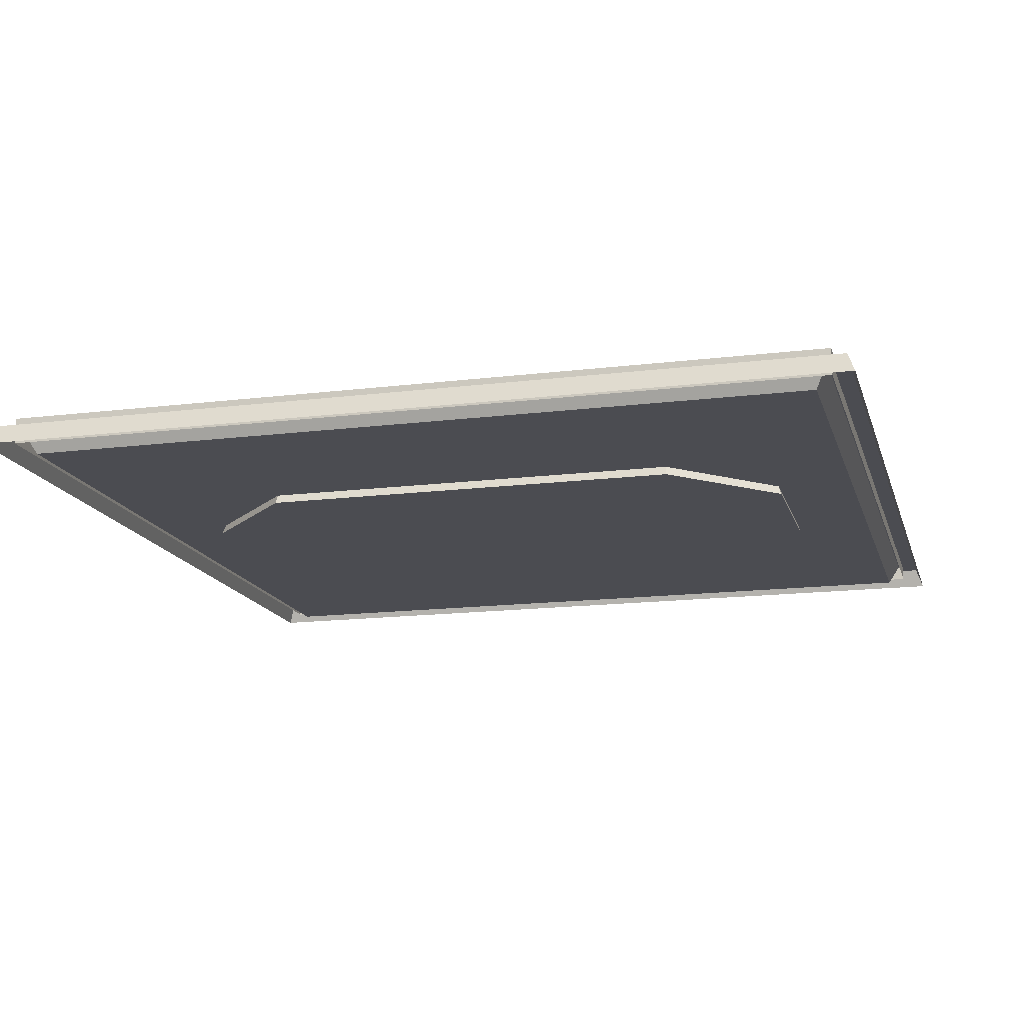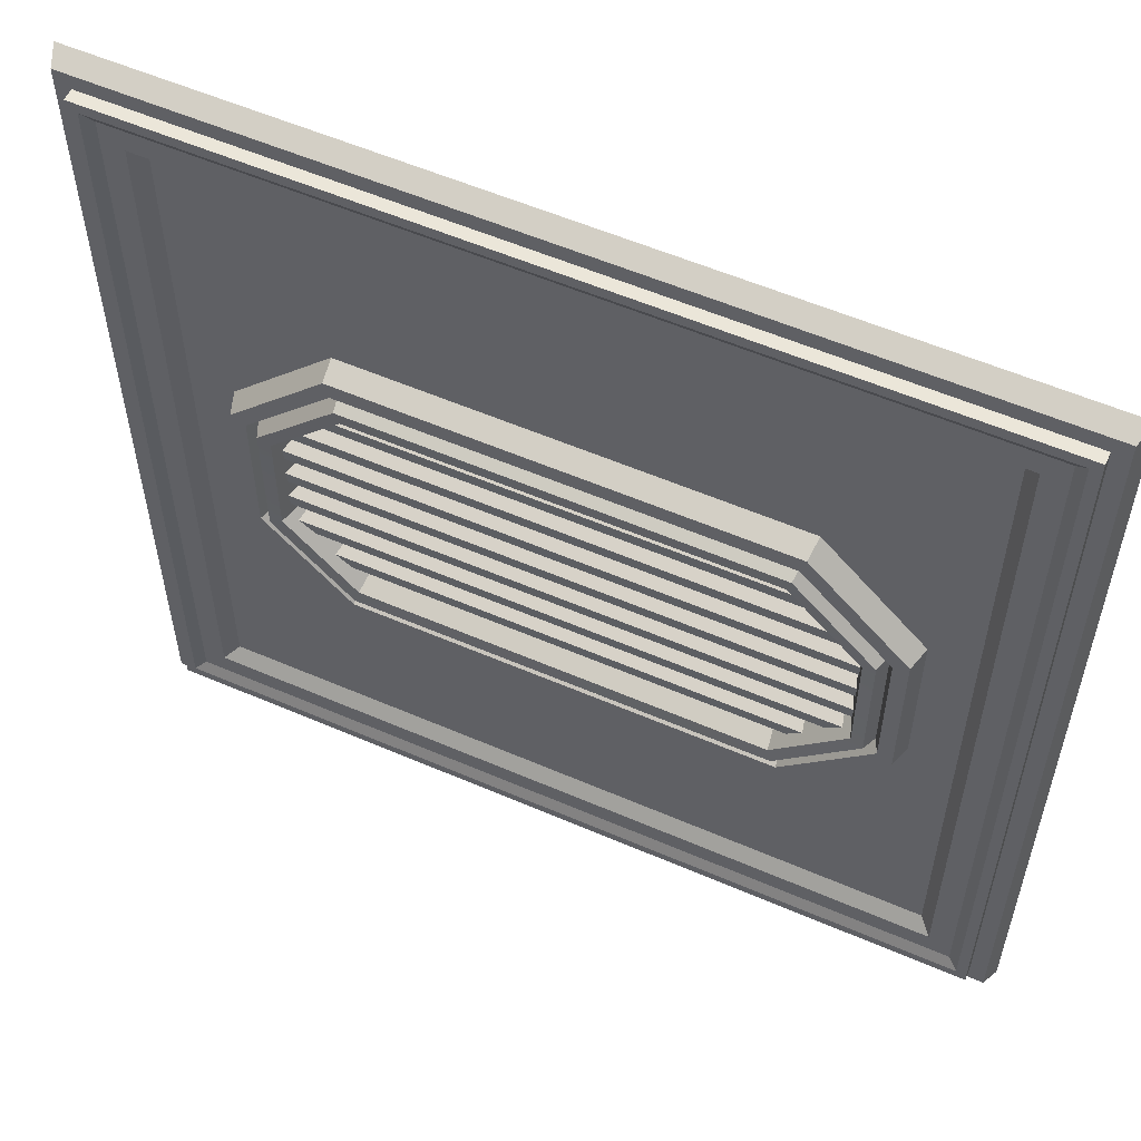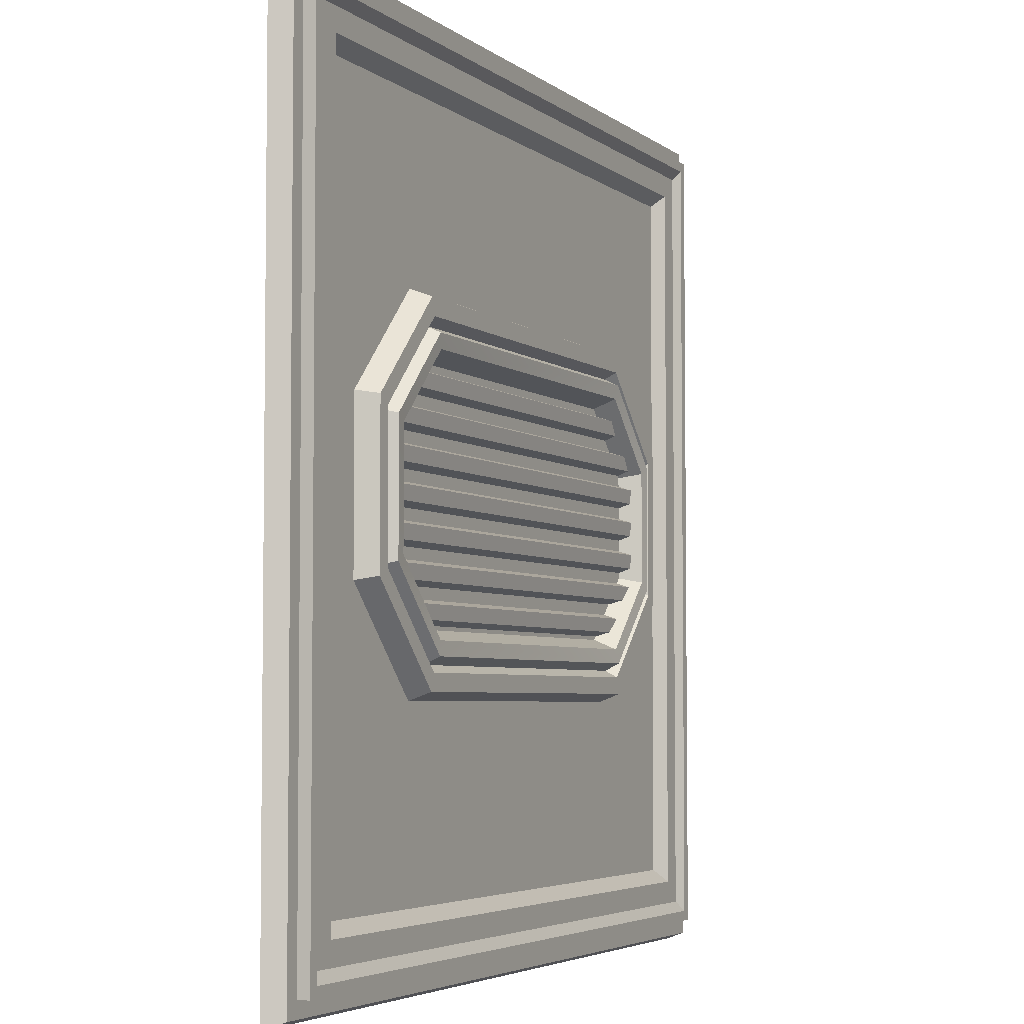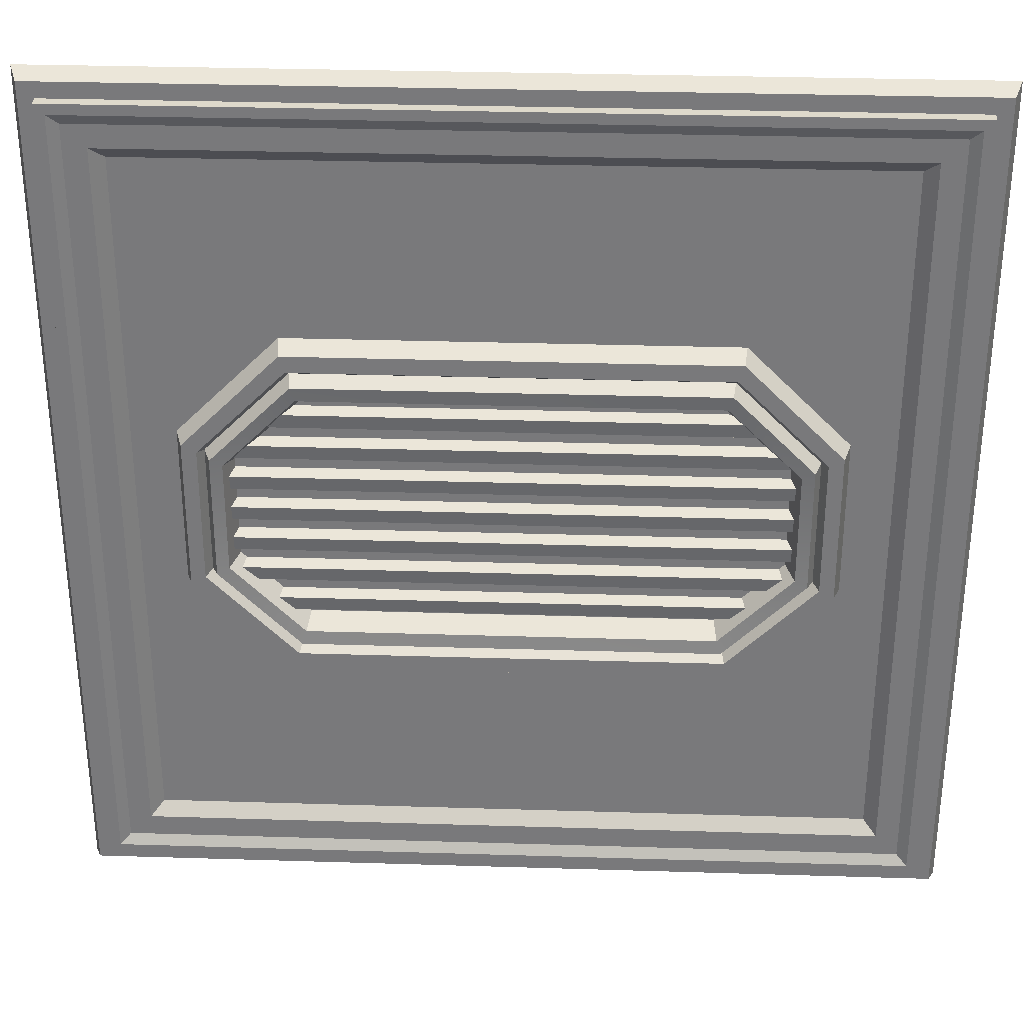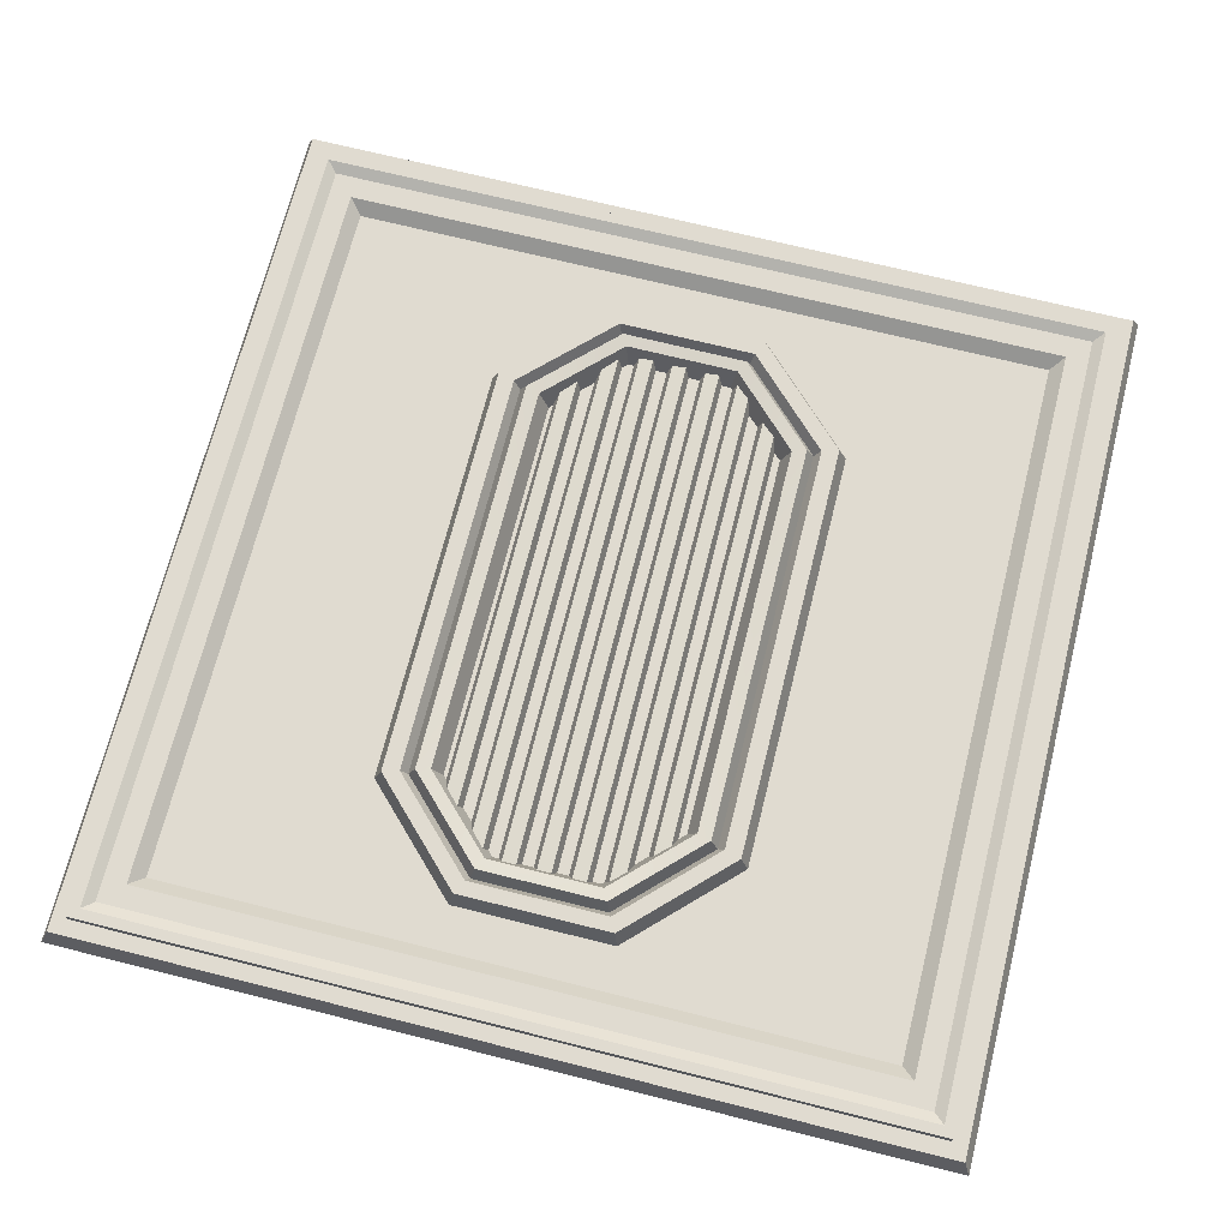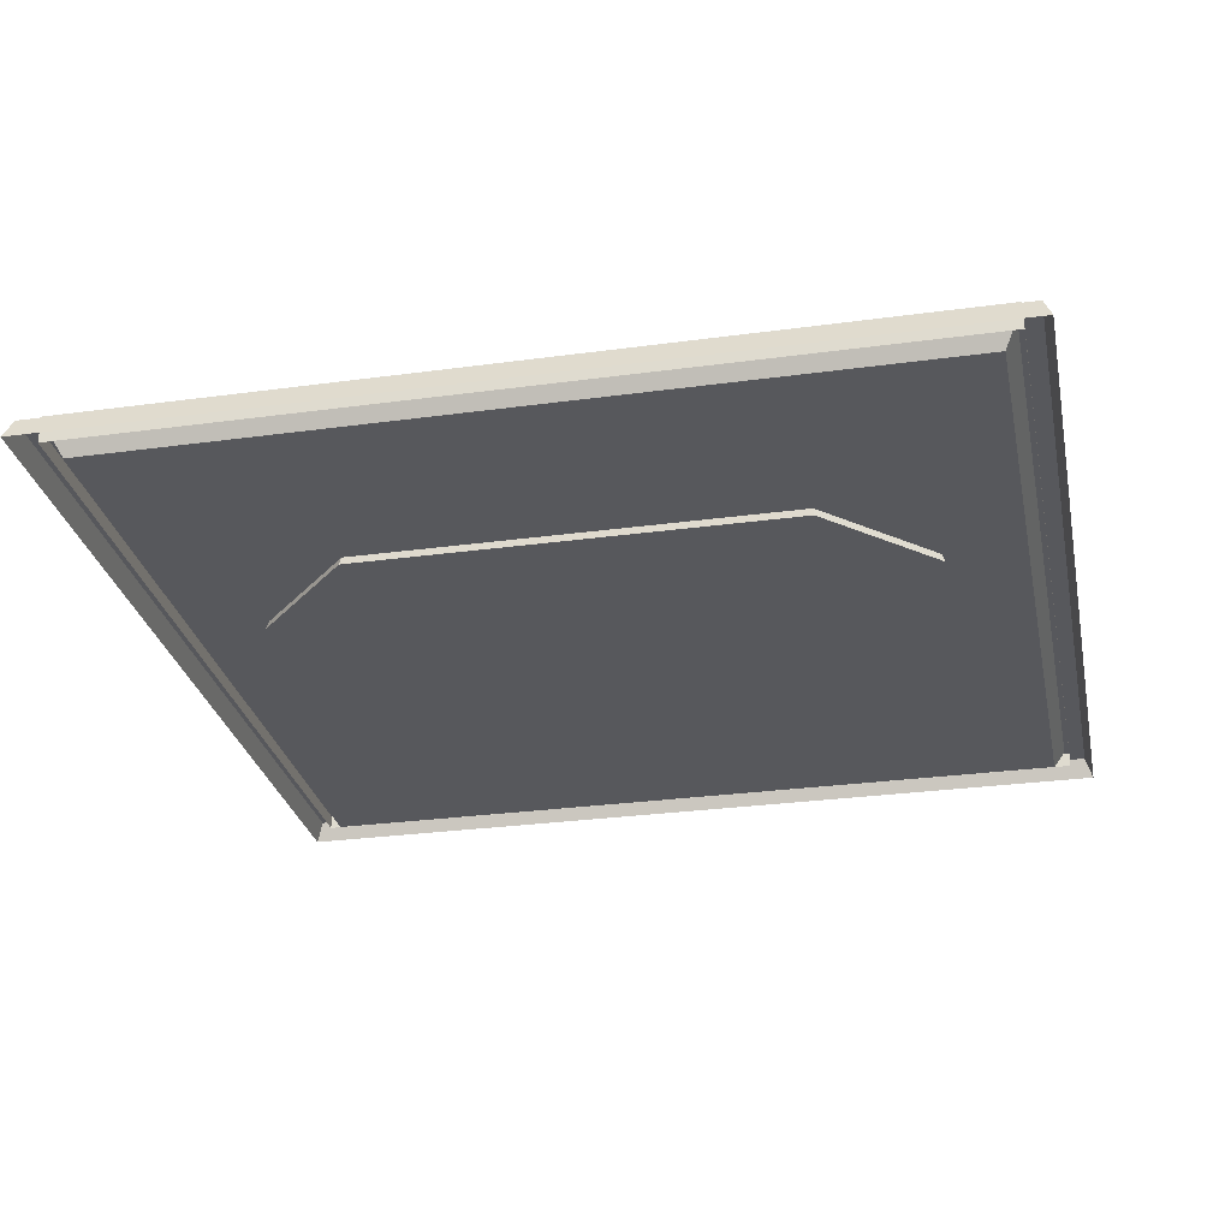
<metadata>
{"format":"obj","ext":"obj","renderer":"f3d","projection":"perspective","resolution":1024,"background":"white","views":[{"elev":-15.4,"azim":14.8,"up":"+Y"},{"elev":56.5,"azim":-155.7,"up":"+Z"},{"elev":-4.4,"azim":114.9,"up":"+Z"},{"elev":31.8,"azim":-177.5,"up":"+Z"},{"elev":69.9,"azim":-75.9,"up":"+Y"},{"elev":-28.5,"azim":11.6,"up":"+Y"}]}
</metadata>
<code>
o RoofTile_OrangeVent_Plane.123
v -0.9832 0.04575 0.9832
v 0.9832 0.04575 0.9832
v -0.9832 0.04575 -0.9832
v 0.9832 0.04575 -0.9832
v -0.9475 0.01293 0.9475
v 0.9475 0.01293 0.9475
v -0.9475 0.01293 -0.9475
v 0.9475 0.01293 -0.9475
v -0.9475 0.07311 -0.9475
v -0.9475 0.07311 0.9475
v 0.9475 0.07311 0.9475
v 0.9475 0.07311 -0.9475
v -0.9241 0.07311 -0.9241
v -0.9241 0.07311 0.9241
v 0.9241 0.07311 0.9241
v 0.9241 0.07311 -0.9241
v -0.9002 0.05943 -0.9002
v -0.9002 0.05943 0.9002
v 0.9002 0.05943 0.9002
v 0.9002 0.05943 -0.9002
v -0.8483 0.05943 -0.8483
v -0.8483 0.05943 0.8483
v 0.8483 0.05943 0.8483
v 0.8483 0.05943 -0.8483
v -0.819 0.03329 -0.819
v -0.819 0.03329 0.819
v 0.819 0.03329 0.819
v 0.819 0.03329 -0.819
v 1 0 -1
v 1 0 1
v -1 0 1
v -1 0 -1
v 0.9091 -0.004232 -0.9091
v 0.9091 -0.004232 0.9091
v -0.9091 -0.004232 0.9091
v -0.9091 -0.004232 -0.9091
v -0.936 0.04575 -0.936
v -0.936 0.04575 0.936
v 0.936 0.04575 0.936
v 0.936 0.04575 -0.936
v 0.3554 0.04679 0.3077
v 0.5375 0.06405 0.2471
v 0.5375 0.06072 0.215
v 0.5375 0.03286 0.2574
v 0.5375 0.02953 0.2022
v 0.6172 0.06405 0.1699
v 0.6172 0.06072 0.1377
v 0.6172 0.03286 0.1801
v 0.6172 0.02953 0.125
v 0.6172 0.06405 0.09264
v 0.6172 0.06072 0.06048
v 0.6172 0.03286 0.1029
v 0.6172 0.02953 0.04773
v 0.6172 0.06405 0.0154
v 0.6172 0.06072 -0.01675
v 0.6172 0.03286 0.02566
v 0.6172 0.02953 -0.02951
v 0.6172 0.06405 -0.06184
v 0.6172 0.06072 -0.09399
v 0.6172 0.03286 -0.05158
v 0.6172 0.02953 -0.1067
v 0.6172 0.06405 -0.1391
v 0.6172 0.06072 -0.1712
v 0.6172 0.03286 -0.1288
v 0.6172 0.02953 -0.184
v 0.5375 0.06405 -0.2163
v 0.5375 0.06072 -0.2485
v 0.5375 0.03286 -0.2061
v 0.5375 0.02953 -0.2612
v 0.6714 0.08193 -0.1556
v 0.4732 0.08193 -0.3538
v 0.7041 0.08194 -0.1726
v 0.4845 0.08194 -0.3921
v 0.4962 -0.02507 -0.4316
v 0.7378 -0.02507 -0.1901
v 0.4845 0.08194 0.3973
v 0.7041 0.08194 0.1778
v 0.7378 -0.02507 0.1953
v 0.4962 -0.02507 0.4369
v 0.6714 0.08193 0.1608
v 0.4732 0.08193 0.359
v 0.6582 0.05482 0.1539
v 0.6582 0.05482 -0.1487
v 0.4686 0.05482 0.3435
v 0.4686 0.05482 -0.3383
v 0.6441 0.0906 0.1465
v 0.6441 0.0906 -0.1413
v 0.4637 0.0906 0.3269
v 0.4637 0.0906 -0.3217
v 0.6167 0.08727 0.1323
v 0.6167 0.08727 -0.1271
v 0.4542 0.08727 0.2947
v 0.4542 0.08727 -0.2895
v 0.5975 0.03587 0.1223
v 0.5975 0.03587 -0.1171
v 0.4475 0.03587 0.2722
v 0.4475 0.03587 -0.267
v -0.3554 0.04679 0.3077
v -0.5375 0.06405 0.2471
v -0.5375 0.06072 0.215
v -0.5375 0.03286 0.2574
v -0.5375 0.02953 0.2022
v -0.6172 0.06405 0.1699
v -0.6172 0.06072 0.1377
v -0.6172 0.03286 0.1801
v -0.6172 0.02953 0.125
v -0.6172 0.06405 0.09264
v -0.6172 0.06072 0.06048
v -0.6172 0.03286 0.1029
v -0.6172 0.02953 0.04773
v -0.6172 0.06405 0.0154
v -0.6172 0.06072 -0.01675
v -0.6172 0.03286 0.02566
v -0.6172 0.02953 -0.02951
v -0.6172 0.06405 -0.06184
v -0.6172 0.06072 -0.09399
v -0.6172 0.03286 -0.05158
v -0.6172 0.02953 -0.1067
v -0.6172 0.06405 -0.1391
v -0.6172 0.06072 -0.1712
v -0.6172 0.03286 -0.1288
v -0.6172 0.02953 -0.184
v -0.5375 0.06405 -0.2163
v -0.5375 0.06072 -0.2485
v -0.5375 0.03286 -0.2061
v -0.5375 0.02953 -0.2612
v -0.6714 0.08193 -0.1556
v -0.4732 0.08193 -0.3538
v -0.7041 0.08194 -0.1726
v -0.4845 0.08194 -0.3921
v -0.4962 -0.02507 -0.4316
v -0.7378 -0.02507 -0.1901
v -0.4845 0.08194 0.3973
v -0.7041 0.08194 0.1778
v -0.7378 -0.02507 0.1953
v -0.4962 -0.02507 0.4369
v -0.6714 0.08193 0.1608
v -0.4732 0.08193 0.359
v -0.6582 0.05482 0.1539
v -0.6582 0.05482 -0.1487
v -0.4686 0.05482 0.3435
v -0.4686 0.05482 -0.3383
v -0.6441 0.0906 0.1465
v -0.6441 0.0906 -0.1413
v -0.4637 0.0906 0.3269
v -0.4637 0.0906 -0.3217
v -0.6167 0.08728 0.1323
v -0.6167 0.08728 -0.1271
v -0.4542 0.08728 0.2947
v -0.4542 0.08727 -0.2895
v -0.5975 0.03587 0.1223
v -0.5975 0.03587 -0.1171
v -0.4475 0.03587 0.2722
v -0.4475 0.03587 -0.267
f 74 131 130 73
f 78 75 72 77
f 81 138 133 76
f 130 128 71 73
f 76 133 136 79
f 72 75 74 73
f 78 77 76 79
f 79 136 135 132 131 74 75 78
f 84 141 138 81
f 76 77 80 81
f 72 73 71 70
f 77 72 70 80
f 88 145 141 84
f 142 146 89 85
f 70 71 85 83
f 128 142 85 71
f 80 70 83 82
f 81 80 82 84
f 87 89 93 91
f 84 82 86 88
f 92 149 145 88
f 83 85 89 87
f 82 83 87 86
f 96 153 149 92
f 86 87 91 90
f 88 86 90 92
f 146 150 93 89
f 150 154 97 93
f 92 90 94 96
f 91 93 97 95
f 90 91 95 94
f 135 134 129 132
f 129 130 131 132
f 135 136 133 134
f 133 138 137 134
f 129 127 128 130
f 134 137 127 129
f 127 140 142 128
f 137 139 140 127
f 138 141 139 137
f 144 148 150 146
f 141 145 143 139
f 140 144 146 142
f 139 143 144 140
f 143 147 148 144
f 145 149 147 143
f 149 153 151 147
f 148 152 154 150
f 147 151 152 148
f 44 101 102 45
f 100 43 45 102
f 42 99 101 44
f 47 104 103 46
f 48 105 106 49
f 104 47 49 106
f 46 103 105 48
f 51 108 107 50
f 52 109 110 53
f 108 51 53 110
f 50 107 109 52
f 55 112 111 54
f 56 113 114 57
f 112 55 57 114
f 54 111 113 56
f 59 116 115 58
f 60 117 118 61
f 116 59 61 118
f 58 115 117 60
f 63 120 119 62
f 64 121 122 65
f 120 63 65 122
f 62 119 121 64
f 67 124 123 66
f 68 125 126 69
f 124 67 69 126
f 66 123 125 68
f 43 100 99 42
f 97 154 152 151 153 96 94 95
f 2 4 40 39
f 9 10 14 13
f 6 8 12 11
f 7 5 10 9
f 11 12 16 15
f 19 20 24 23
f 15 16 20 19
f 13 14 18 17
f 17 18 22 21
f 23 24 28 27
f 21 22 26 25
f 1 31 30 2
f 8 7 9 12
f 5 6 11 10
f 16 13 17 20
f 12 9 13 16
f 10 11 15 14
f 14 15 19 18
f 24 21 25 28
f 20 17 21 24
f 18 19 23 22
f 22 23 27 26
f 4 29 32 3
f 3 32 31 1
f 2 30 29 4
f 40 37 36 33
f 37 38 35 36
f 39 40 33 34
f 35 34 33 36
f 38 39 34 35
f 3 1 38 37
f 4 3 37 40
f 1 2 39 38
f 25 26 27 28

</code>
